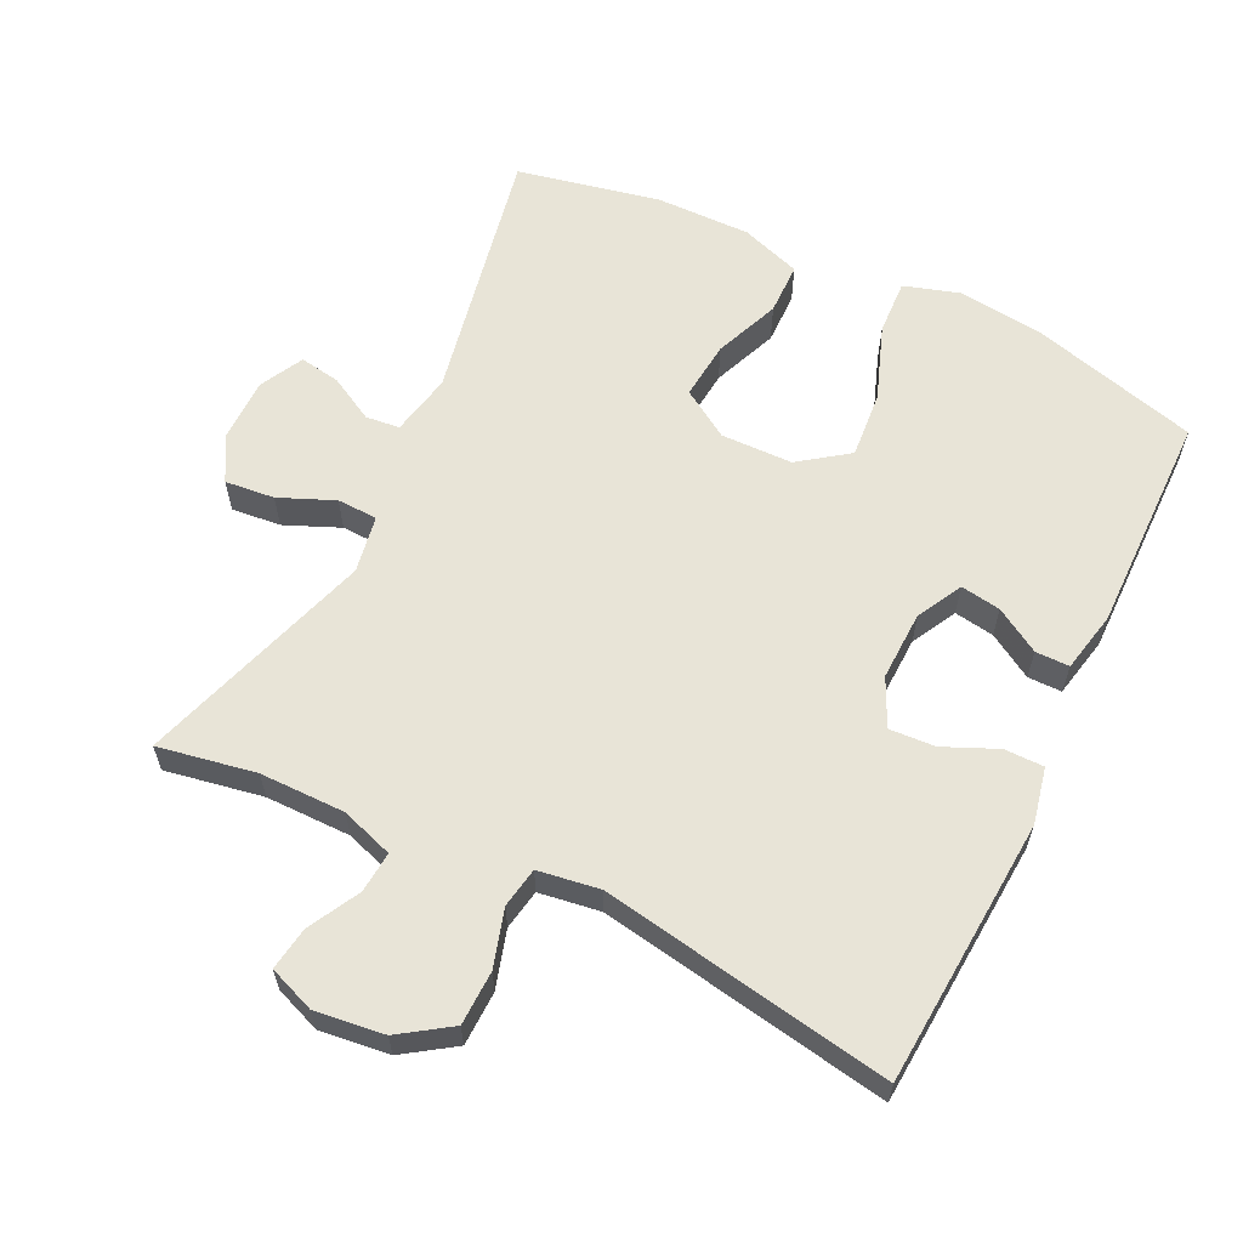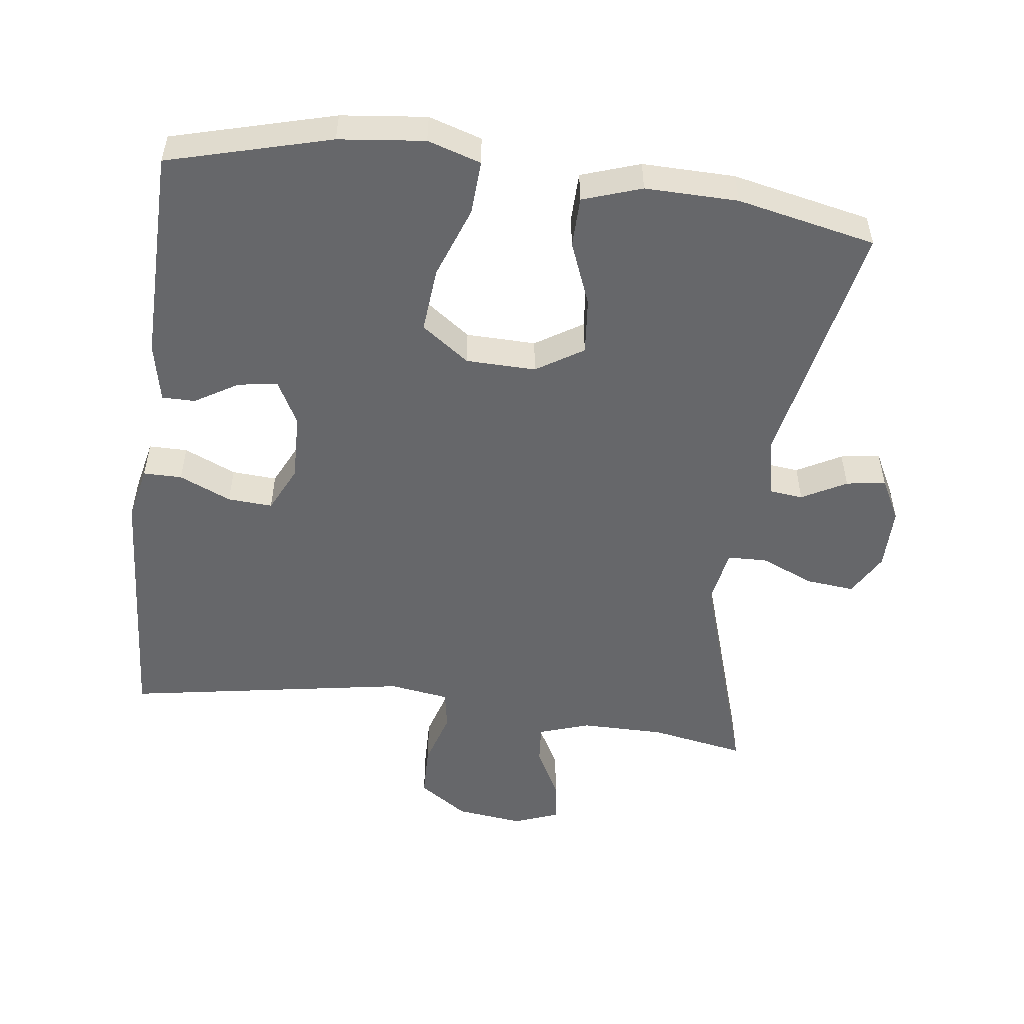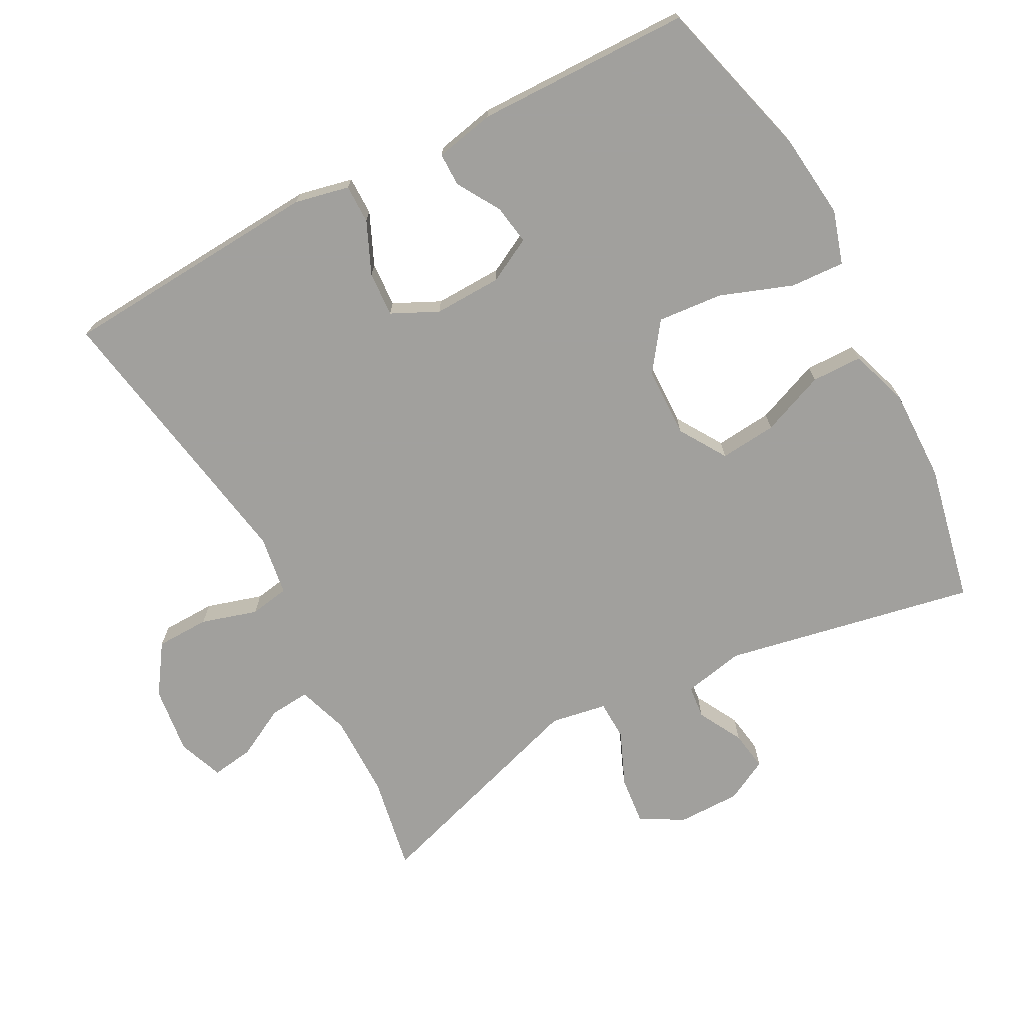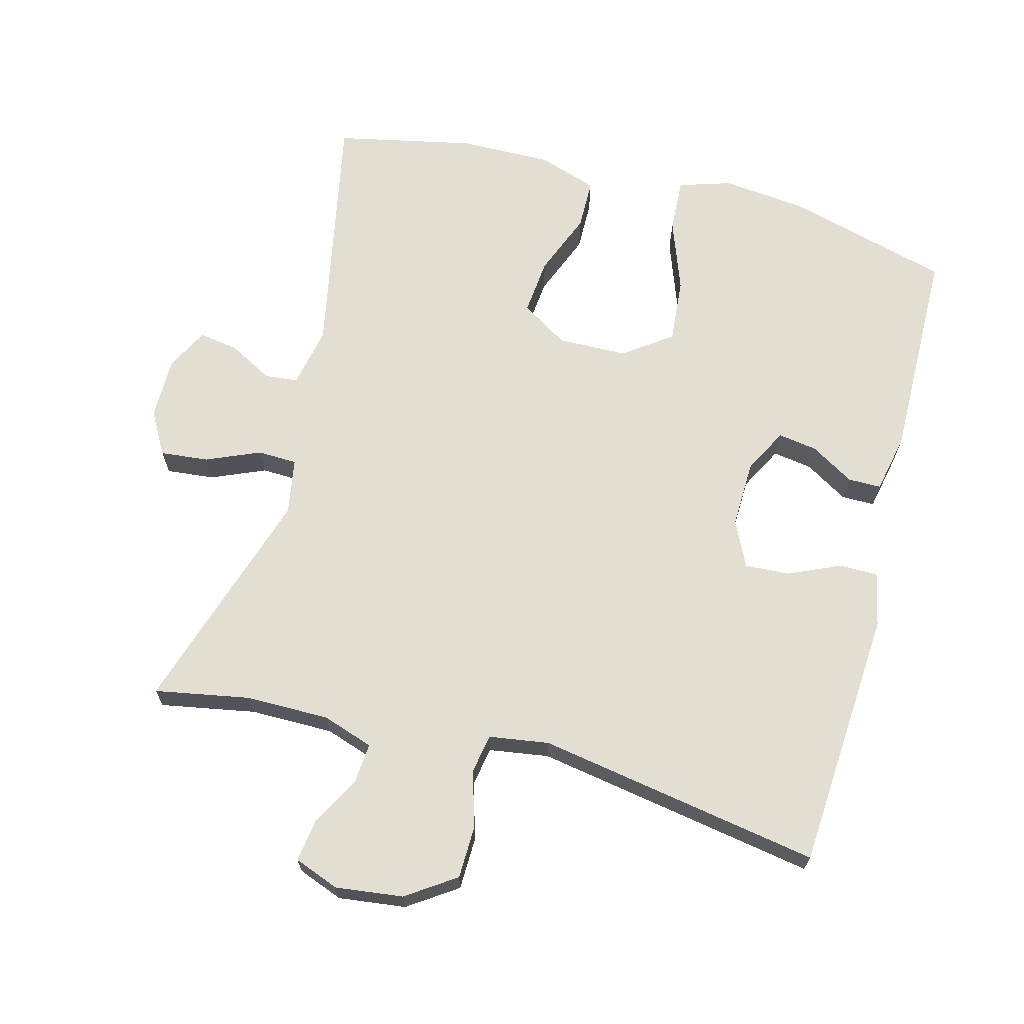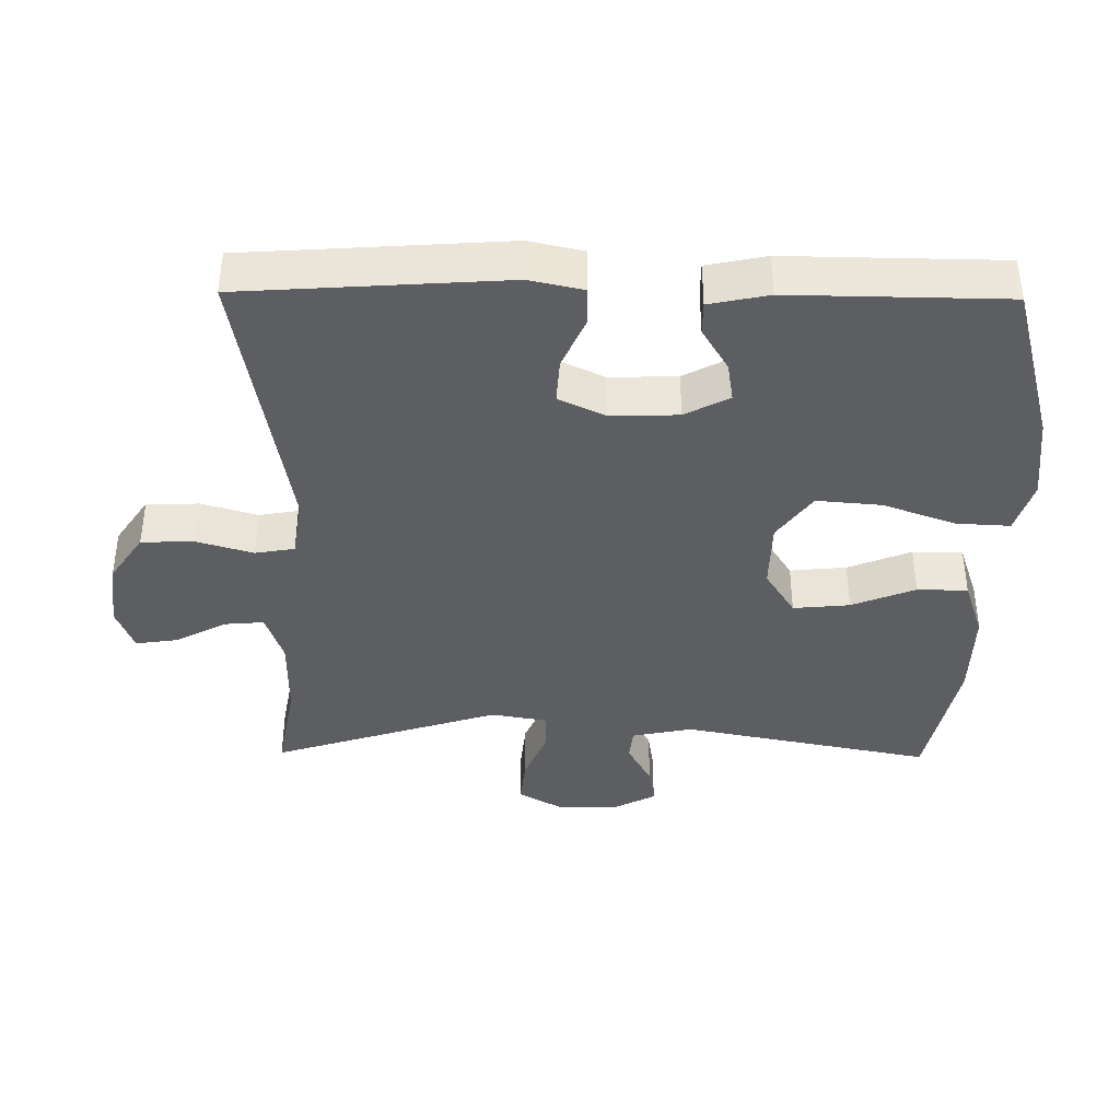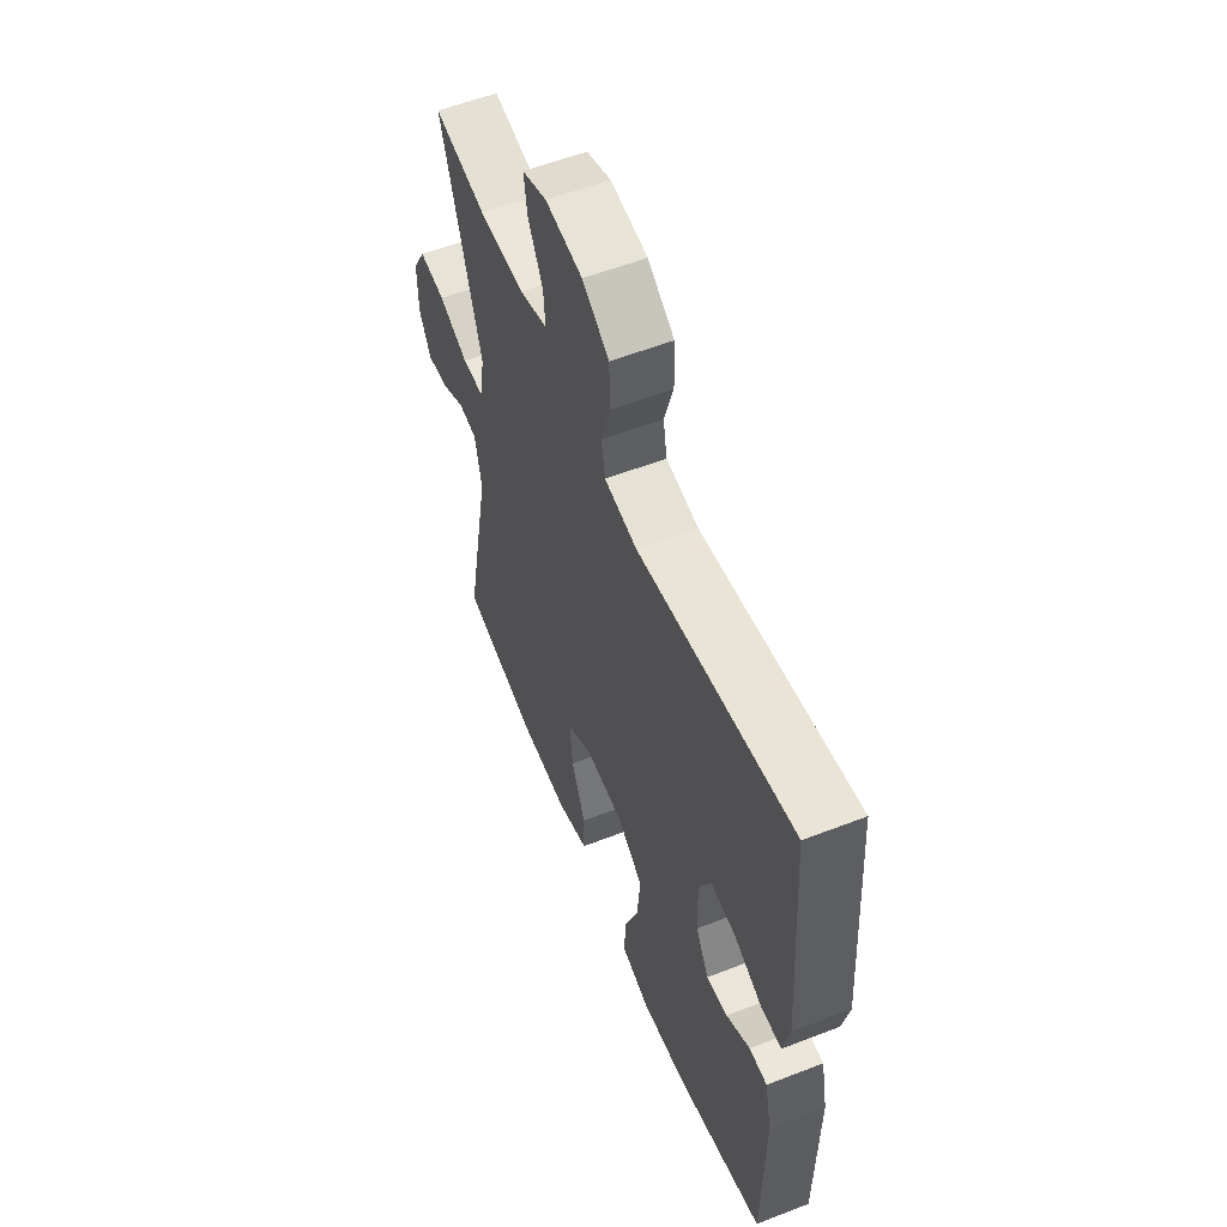
<metadata>
{"format":"obj","ext":"obj","renderer":"f3d","projection":"perspective","resolution":1024,"background":"white","views":[{"elev":61.3,"azim":25.9,"up":"+Y"},{"elev":-52.2,"azim":172.5,"up":"+Y"},{"elev":-71.7,"azim":117.9,"up":"+Y"},{"elev":67.4,"azim":14.7,"up":"+Y"},{"elev":-39.3,"azim":89.3,"up":"+Y"},{"elev":57.2,"azim":68.0,"up":"+Z"}]}
</metadata>
<code>
v 0.5 0.07 -0.5
v 0.265 0.07 -0.564
v 0.141 0.07 -0.578
v 0.064 0.07 -0.554
v 0.068 0.07 -0.476
v 0.106 0.07 -0.371
v 0.114 0.07 -0.277
v 0.045 0.07 -0.227
v -0.056 0.07 -0.225
v -0.124 0.07 -0.268
v -0.116 0.07 -0.35
v -0.079 0.07 -0.442
v -0.08 0.07 -0.515
v -0.165 0.07 -0.544
v -0.299 0.07 -0.542
v -0.5 0.07 -0.5
v -0.429 0.07 -0.137
v -0.447 0.07 -0.049
v -0.495 0.07 -0.044
v -0.559 0.07 -0.079
v -0.616 0.07 -0.088
v -0.648 0.07 -0.027
v -0.648 0.07 0.064
v -0.613 0.07 0.126
v -0.543 0.07 0.119
v -0.465 0.07 0.086
v -0.408 0.07 0.088
v -0.394 0.07 0.169
v -0.5 0.07 0.5
v -0.362 0.07 0.475
v -0.241 0.07 0.475
v -0.167 0.07 0.5
v -0.172 0.07 0.558
v -0.211 0.07 0.631
v -0.22 0.07 0.692
v -0.155 0.07 0.717
v -0.057 0.07 0.705
v 0.014 0.07 0.657
v 0.016 0.07 0.58
v -0.008 0.07 0.499
v 0.002 0.07 0.442
v 0.089 0.07 0.429
v 0.5 0.07 0.5
v 0.526 0.07 0.121
v 0.509 0.07 0.042
v 0.453 0.07 0.042
v 0.378 0.07 0.075
v 0.313 0.07 0.079
v 0.281 0.07 0.012
v 0.284 0.07 -0.086
v 0.318 0.07 -0.15
v 0.375 0.07 -0.141
v 0.438 0.07 -0.103
v 0.486 0.07 -0.103
v 0.504 0.07 -0.189
v 0.5 0 -0.5
v 0.265 0 -0.564
v 0.141 0 -0.578
v 0.064 0 -0.554
v 0.068 0 -0.476
v 0.106 0 -0.371
v 0.114 0 -0.277
v 0.045 0 -0.227
v -0.056 0 -0.225
v -0.124 0 -0.268
v -0.116 0 -0.35
v -0.079 0 -0.442
v -0.08 0 -0.515
v -0.165 0 -0.544
v -0.299 0 -0.542
v -0.5 0 -0.5
v -0.429 0 -0.137
v -0.447 0 -0.049
v -0.495 0 -0.044
v -0.559 0 -0.079
v -0.616 0 -0.088
v -0.648 0 -0.027
v -0.648 0 0.064
v -0.613 0 0.126
v -0.543 0 0.119
v -0.465 0 0.086
v -0.408 0 0.088
v -0.394 0 0.169
v -0.5 0 0.5
v -0.362 0 0.475
v -0.241 0 0.475
v -0.167 0 0.5
v -0.172 0 0.558
v -0.211 0 0.631
v -0.22 0 0.692
v -0.155 0 0.717
v -0.057 0 0.705
v 0.014 0 0.657
v 0.016 0 0.58
v -0.008 0 0.499
v 0.002 0 0.442
v 0.089 0 0.429
v 0.5 0 0.5
v 0.526 0 0.121
v 0.509 0 0.042
v 0.453 0 0.042
v 0.378 0 0.075
v 0.313 0 0.079
v 0.281 0 0.012
v 0.284 0 -0.086
v 0.318 0 -0.15
v 0.375 0 -0.141
v 0.438 0 -0.103
v 0.486 0 -0.103
v 0.504 0 -0.189
f 52 53 54 55
f 51 52 55 1
f 50 51 1 2
f 49 50 2 3
f 44 45 46 47
f 42 43 44 47
f 41 42 47 48
f 37 38 39 40
f 37 40 41
f 36 37 41
f 33 34 35 36
f 32 33 36 41
f 31 32 41 48
f 28 29 30
f 28 30 31 48
f 23 24 25 26
f 23 26 27
f 22 23 27
f 19 20 21 22
f 18 19 22 27
f 17 18 27
f 14 15 16 17
f 11 12 13 14
f 10 11 14 17
f 9 10 17 27
f 3 4 5 6
f 49 3 6 7
f 48 49 7 8
f 27 28 48
f 8 9 27 48
f 110 109 108 107
f 56 110 107 106
f 57 56 106 105
f 58 57 105 104
f 102 101 100 99
f 102 99 98 97
f 103 102 97 96
f 95 94 93 92
f 96 95 92
f 96 92 91
f 91 90 89 88
f 96 91 88 87
f 103 96 87 86
f 85 84 83
f 103 86 85 83
f 81 80 79 78
f 82 81 78
f 82 78 77
f 77 76 75 74
f 82 77 74 73
f 82 73 72
f 72 71 70 69
f 69 68 67 66
f 72 69 66 65
f 82 72 65 64
f 61 60 59 58
f 62 61 58 104
f 63 62 104 103
f 103 83 82
f 103 82 64 63
f 1 56 57 2
f 2 57 58 3
f 3 58 59 4
f 4 59 60 5
f 5 60 61 6
f 6 61 62 7
f 7 62 63 8
f 8 63 64 9
f 9 64 65 10
f 10 65 66 11
f 11 66 67 12
f 12 67 68 13
f 13 68 69 14
f 14 69 70 15
f 15 70 71 16
f 16 71 72 17
f 17 72 73 18
f 18 73 74 19
f 19 74 75 20
f 20 75 76 21
f 21 76 77 22
f 22 77 78 23
f 23 78 79 24
f 24 79 80 25
f 25 80 81 26
f 26 81 82 27
f 27 82 83 28
f 28 83 84 29
f 29 84 85 30
f 30 85 86 31
f 31 86 87 32
f 32 87 88 33
f 33 88 89 34
f 34 89 90 35
f 35 90 91 36
f 36 91 92 37
f 37 92 93 38
f 38 93 94 39
f 39 94 95 40
f 40 95 96 41
f 41 96 97 42
f 42 97 98 43
f 43 98 99 44
f 44 99 100 45
f 45 100 101 46
f 46 101 102 47
f 47 102 103 48
f 48 103 104 49
f 49 104 105 50
f 50 105 106 51
f 51 106 107 52
f 52 107 108 53
f 53 108 109 54
f 54 109 110 55
f 55 110 56 1

</code>
